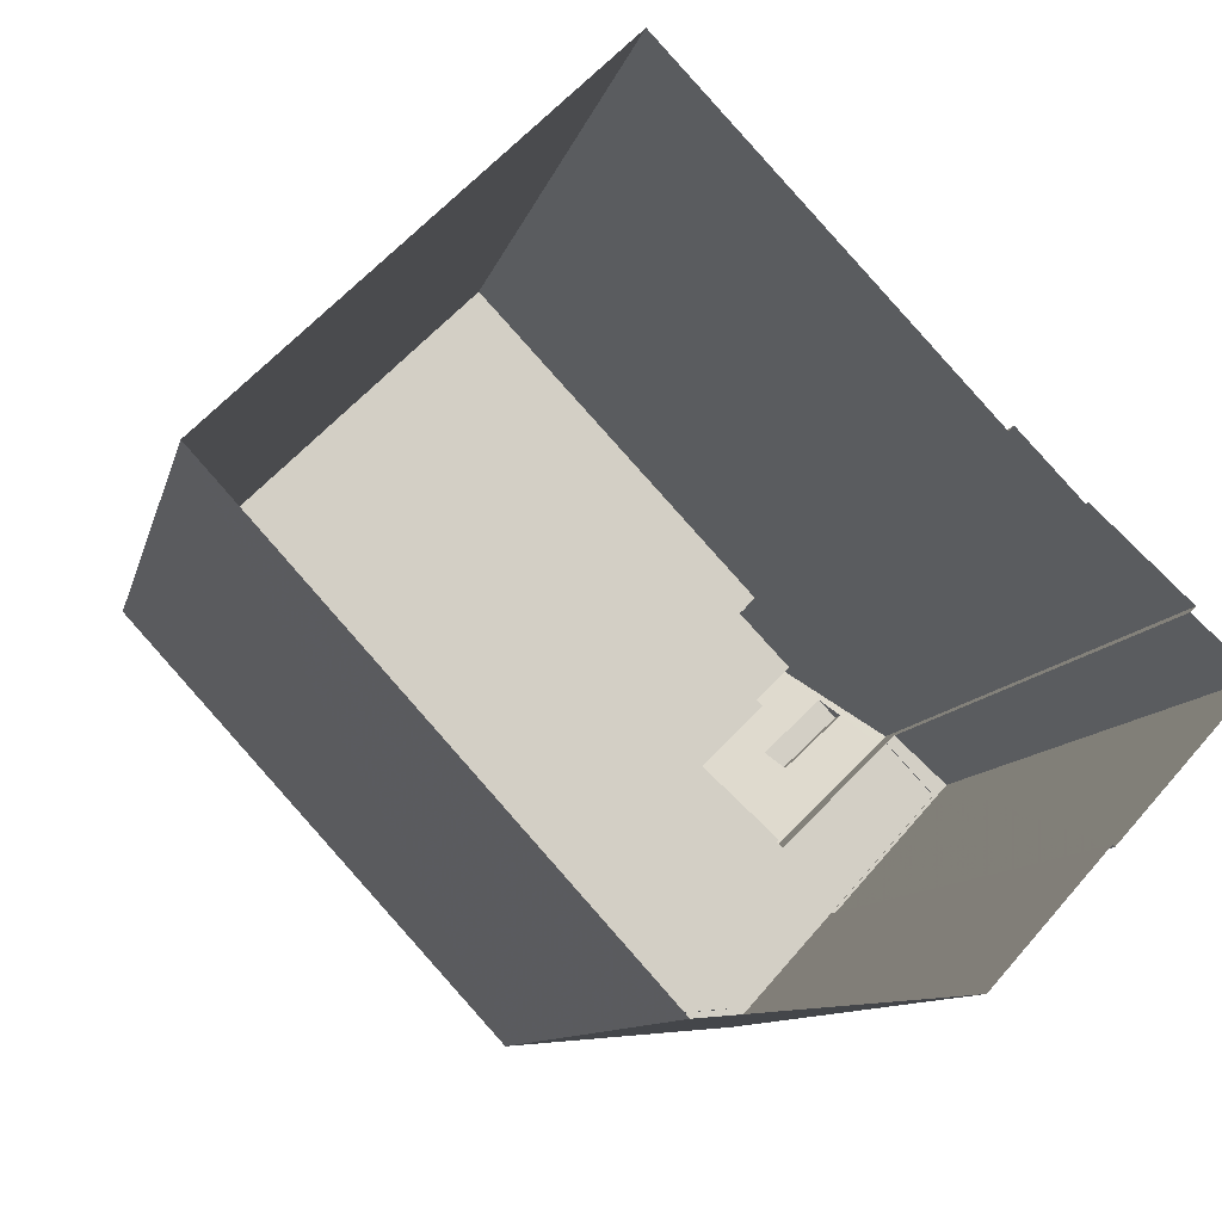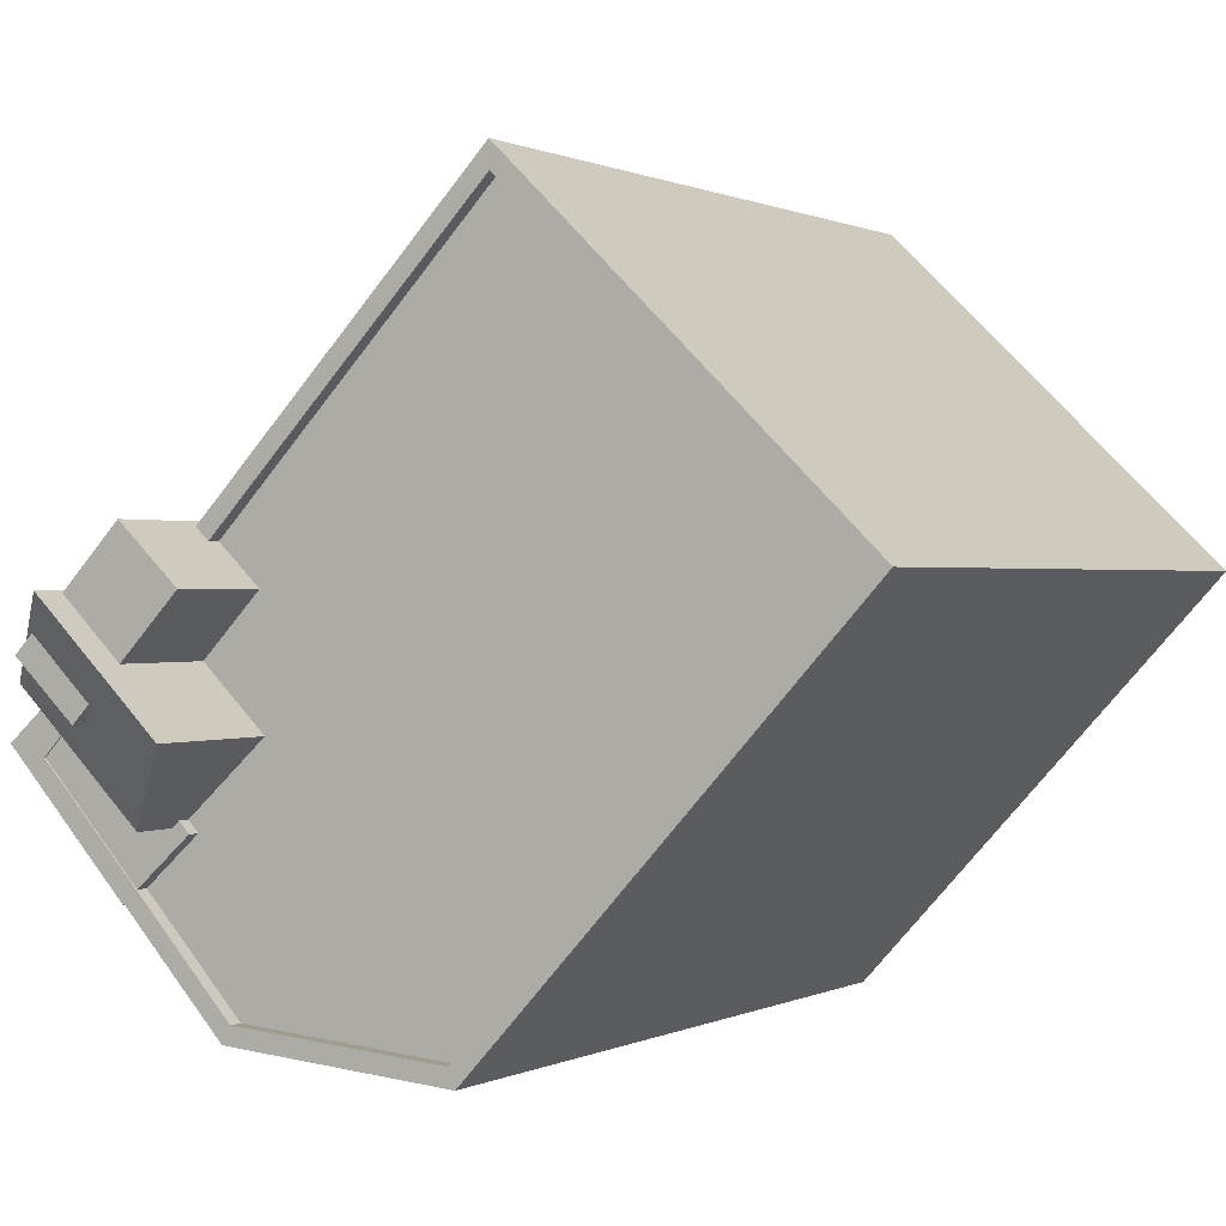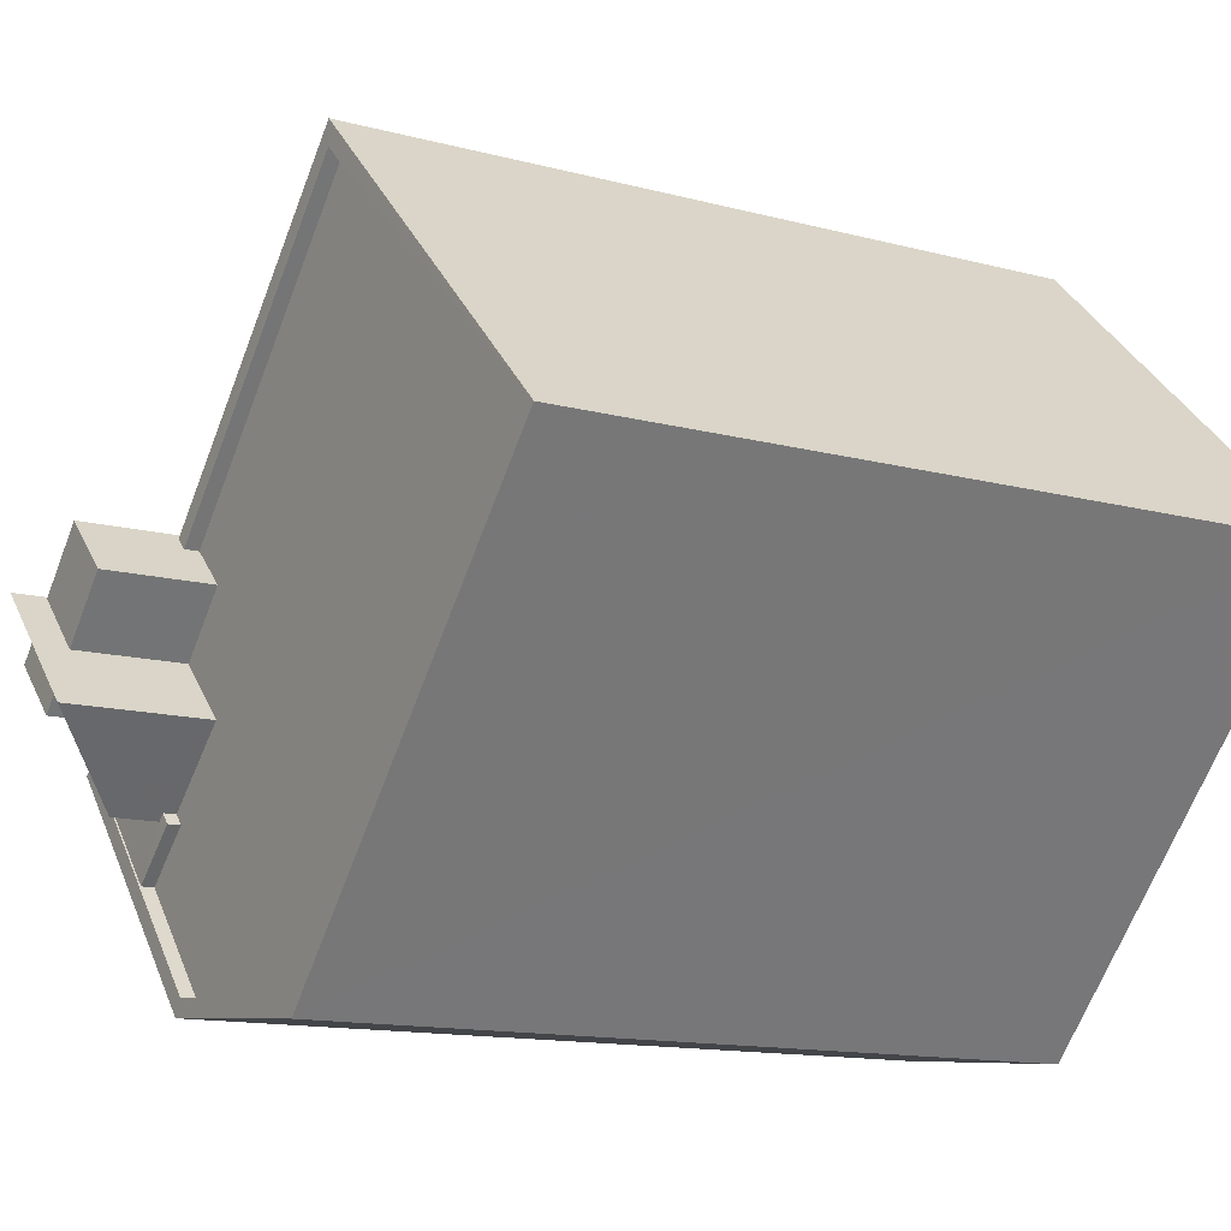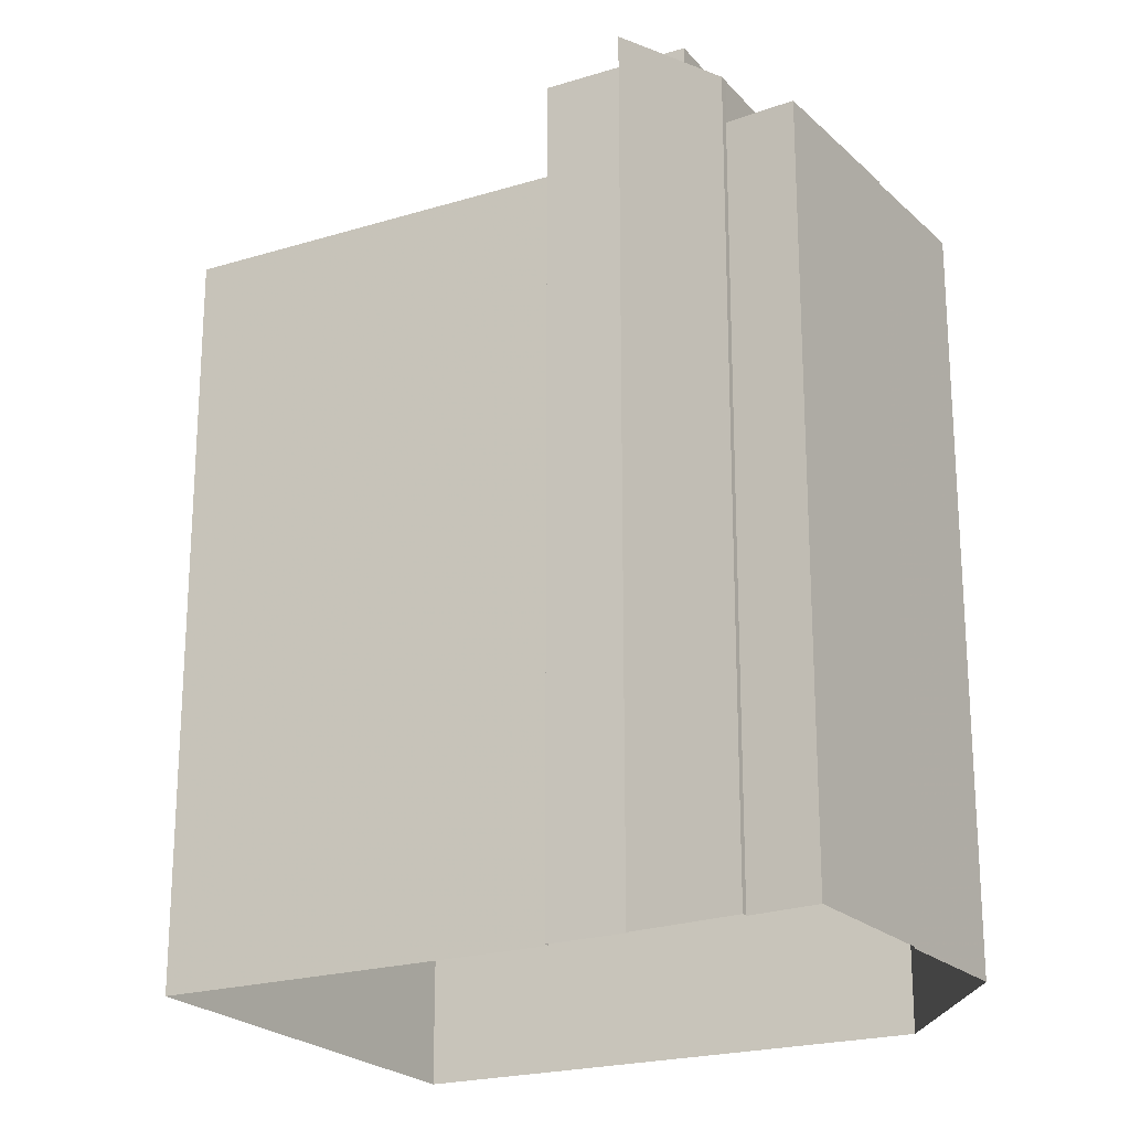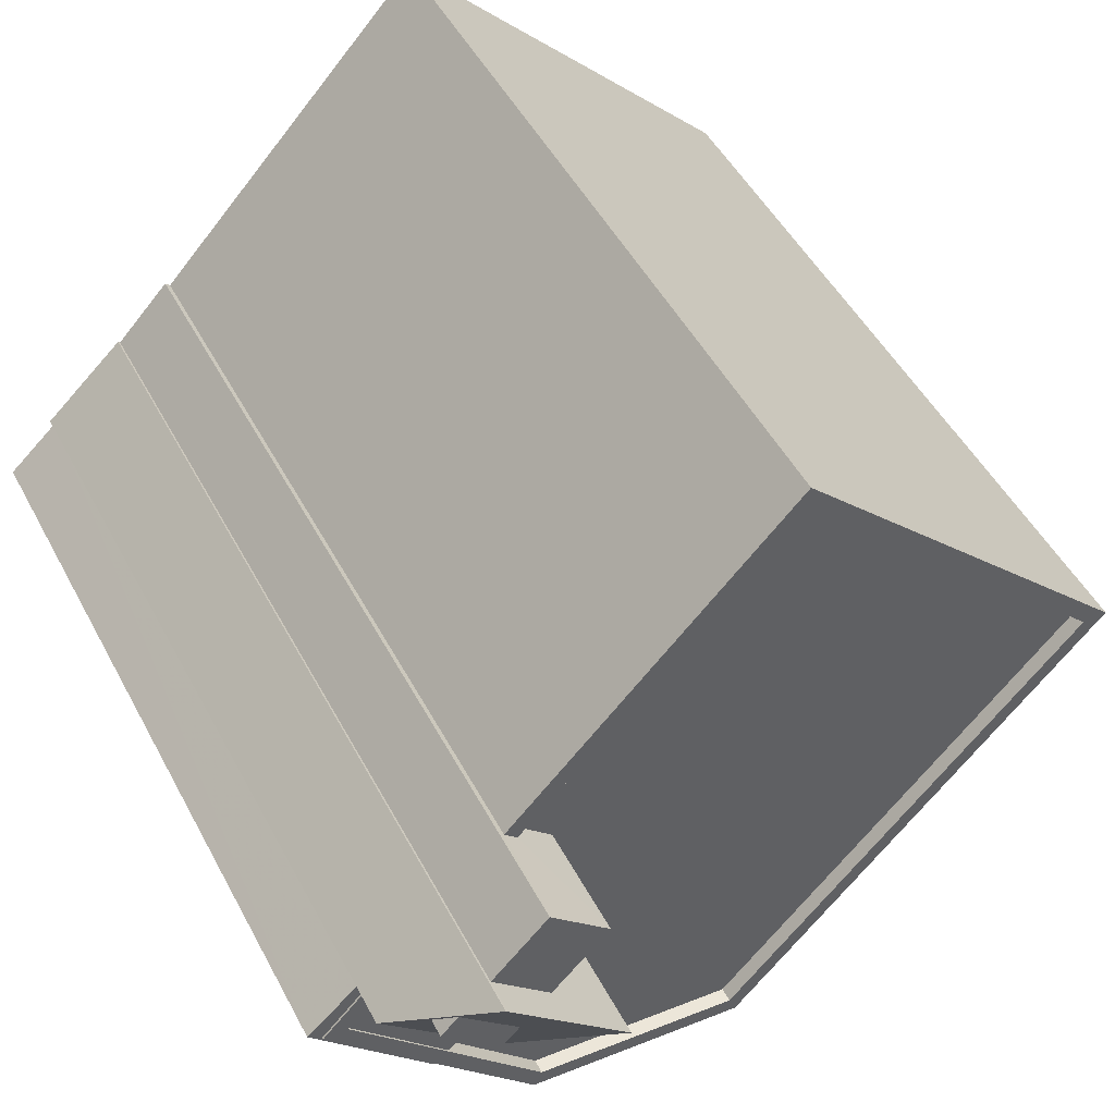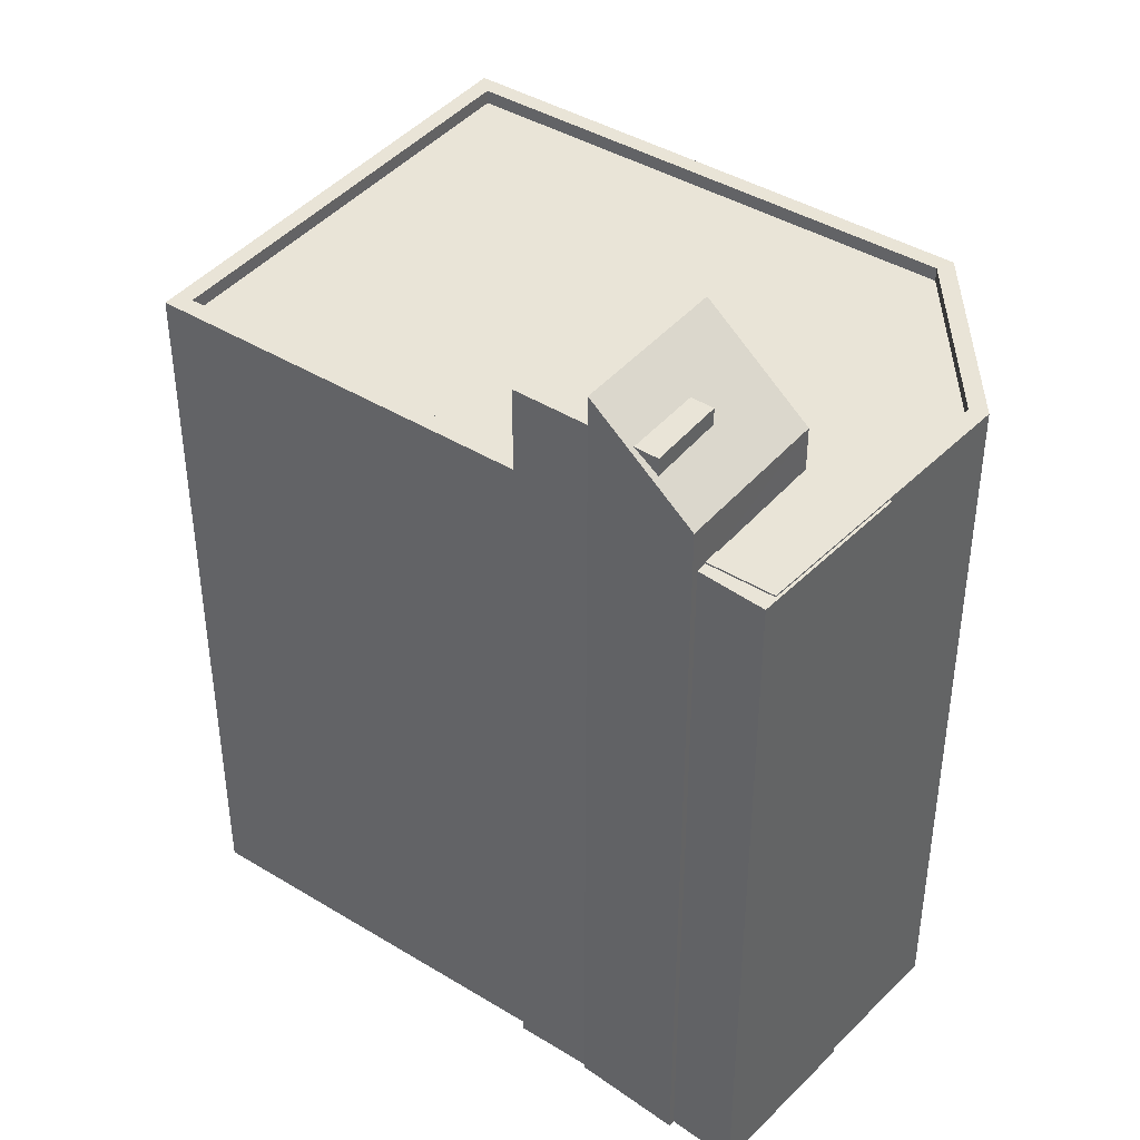
<metadata>
{"format":"obj","ext":"obj","renderer":"f3d","projection":"perspective","resolution":1024,"background":"white","views":[{"elev":-9.4,"azim":168.2,"up":"+Y"},{"elev":0.5,"azim":28.9,"up":"+Y"},{"elev":-13.1,"azim":58.3,"up":"+Y"},{"elev":-22.1,"azim":-105.1,"up":"+Z"},{"elev":48.2,"azim":-26.8,"up":"+Y"},{"elev":42.9,"azim":-97.2,"up":"+Z"}]}
</metadata>
<code>
v 1.283e+04 -1.565e+04 19.57
v 1.282e+04 -1.565e+04 19.57
v 1.282e+04 -1.565e+04 19.57
v 1.283e+04 -1.565e+04 19.57
v 1.282e+04 -1.564e+04 19.57
v 1.283e+04 -1.564e+04 19.57
v 1.282e+04 -1.565e+04 19.57
v 1.282e+04 -1.565e+04 19.57
v 1.282e+04 -1.565e+04 19.57
v 1.282e+04 -1.565e+04 19.57
v 1.282e+04 -1.565e+04 19.57
v 1.282e+04 -1.564e+04 19.57
v 1.282e+04 -1.565e+04 19.57
v 1.282e+04 -1.565e+04 34.42
v 1.282e+04 -1.565e+04 34.42
v 1.282e+04 -1.564e+04 34.42
v 1.282e+04 -1.565e+04 34.42
v 1.282e+04 -1.565e+04 34.42
v 1.282e+04 -1.565e+04 34.42
v 1.282e+04 -1.565e+04 34.42
v 1.282e+04 -1.565e+04 34.42
v 1.282e+04 -1.565e+04 34.99
v 1.282e+04 -1.565e+04 34.99
v 1.282e+04 -1.565e+04 34.12
v 1.282e+04 -1.565e+04 33.54
v 1.282e+04 -1.565e+04 33.54
v 1.282e+04 -1.565e+04 34.1
v 1.282e+04 -1.565e+04 33.54
v 1.282e+04 -1.565e+04 34.99
v 1.282e+04 -1.565e+04 32.74
v 1.282e+04 -1.565e+04 32.74
v 1.282e+04 -1.565e+04 32.74
v 1.282e+04 -1.565e+04 32.74
v 1.282e+04 -1.565e+04 32.74
v 1.282e+04 -1.565e+04 32.74
v 1.282e+04 -1.565e+04 32.74
v 1.282e+04 -1.565e+04 32.74
v 1.282e+04 -1.565e+04 32.74
v 1.282e+04 -1.565e+04 32.74
v 1.282e+04 -1.565e+04 32.74
v 1.282e+04 -1.565e+04 32.74
v 1.283e+04 -1.564e+04 32.52
v 1.282e+04 -1.564e+04 32.52
v 1.282e+04 -1.565e+04 32.52
v 1.282e+04 -1.565e+04 32.52
v 1.282e+04 -1.565e+04 32.52
v 1.282e+04 -1.565e+04 32.52
v 1.282e+04 -1.565e+04 32.52
v 1.282e+04 -1.565e+04 32.52
v 1.283e+04 -1.565e+04 32.53
v 1.283e+04 -1.565e+04 32.52
v 1.282e+04 -1.565e+04 32.52
v 1.283e+04 -1.565e+04 32.77
v 1.283e+04 -1.565e+04 32.77
v 1.282e+04 -1.565e+04 32.77
v 1.282e+04 -1.565e+04 32.77
v 1.282e+04 -1.565e+04 32.77
v 1.283e+04 -1.565e+04 32.78
v 1.283e+04 -1.565e+04 32.78
v 1.283e+04 -1.564e+04 32.77
v 1.283e+04 -1.564e+04 32.77
v 1.282e+04 -1.565e+04 32.77
v 1.282e+04 -1.564e+04 32.77
v 1.282e+04 -1.564e+04 32.77
v 1.282e+04 -1.565e+04 32.77
v 1.282e+04 -1.565e+04 32.77
f 1 2 3
f 4 1 5
f 6 4 5
f 3 7 8
f 9 3 8
f 10 9 11
f 12 5 13
f 10 13 9
f 1 3 5
f 13 3 9
f 5 3 13
f 14 15 16
f 14 17 15
f 18 19 20
f 18 21 19
f 22 21 18
f 18 23 22
f 23 24 25
f 26 24 27
f 25 24 26
f 23 18 24
f 27 28 26
f 29 28 21
f 22 29 21
f 21 28 27
f 30 31 32
f 32 31 33
f 30 34 31
f 33 31 35
f 36 37 38
f 38 37 39
f 36 40 37
f 39 37 41
f 42 43 44
f 45 46 47
f 44 48 49
f 50 42 44
f 49 46 51
f 52 47 49
f 50 49 51
f 47 46 49
f 50 44 49
f 53 54 55
f 56 55 57
f 53 58 59
f 60 58 61
f 56 57 62
f 63 60 61
f 64 60 63
f 62 57 65
f 55 54 66
f 55 66 57
f 54 53 59
f 59 58 60
f 14 16 12
f 13 14 12
f 64 15 44
f 15 64 16
f 16 63 12
f 43 64 44
f 12 63 5
f 64 63 16
f 17 44 15
f 17 48 44
f 24 18 20
f 24 20 19
f 27 24 19
f 21 27 19
f 17 23 49
f 23 17 22
f 22 14 29
f 29 14 10
f 48 17 49
f 10 14 13
f 22 17 14
f 31 25 65
f 31 65 35
f 9 39 11
f 25 26 65
f 39 26 28
f 11 39 28
f 41 62 39
f 65 26 62
f 62 26 39
f 28 29 10
f 11 28 10
f 23 25 49
f 25 31 34
f 49 34 52
f 25 34 49
f 47 32 45
f 47 30 32
f 34 30 47
f 52 34 47
f 3 40 36
f 7 3 36
f 7 38 8
f 7 36 38
f 9 8 38
f 39 9 38
f 56 40 55
f 55 40 2
f 56 37 40
f 2 40 3
f 61 4 6
f 61 58 4
f 53 1 4
f 58 53 4
f 55 2 1
f 53 55 1
f 63 61 6
f 5 63 6
f 37 56 62
f 41 37 62
f 33 65 57
f 33 35 65
f 64 42 60
f 64 43 42
f 60 42 50
f 59 60 50
f 59 50 51
f 54 59 51
f 54 51 46
f 66 54 46
f 33 57 32
f 45 32 46
f 46 32 66
f 32 57 66

</code>
